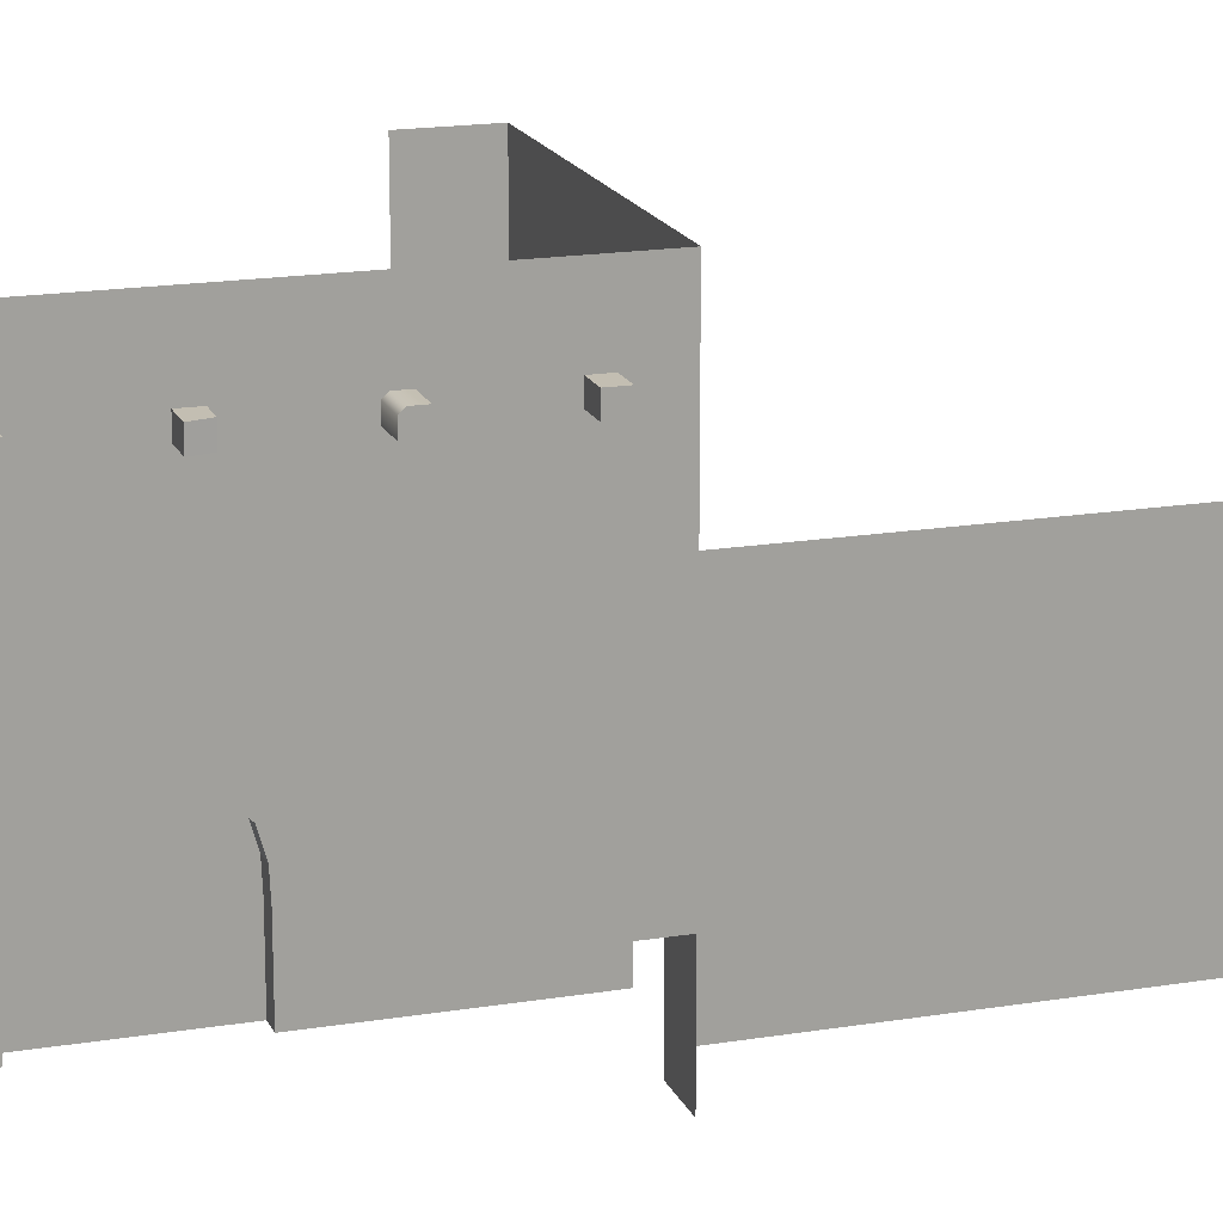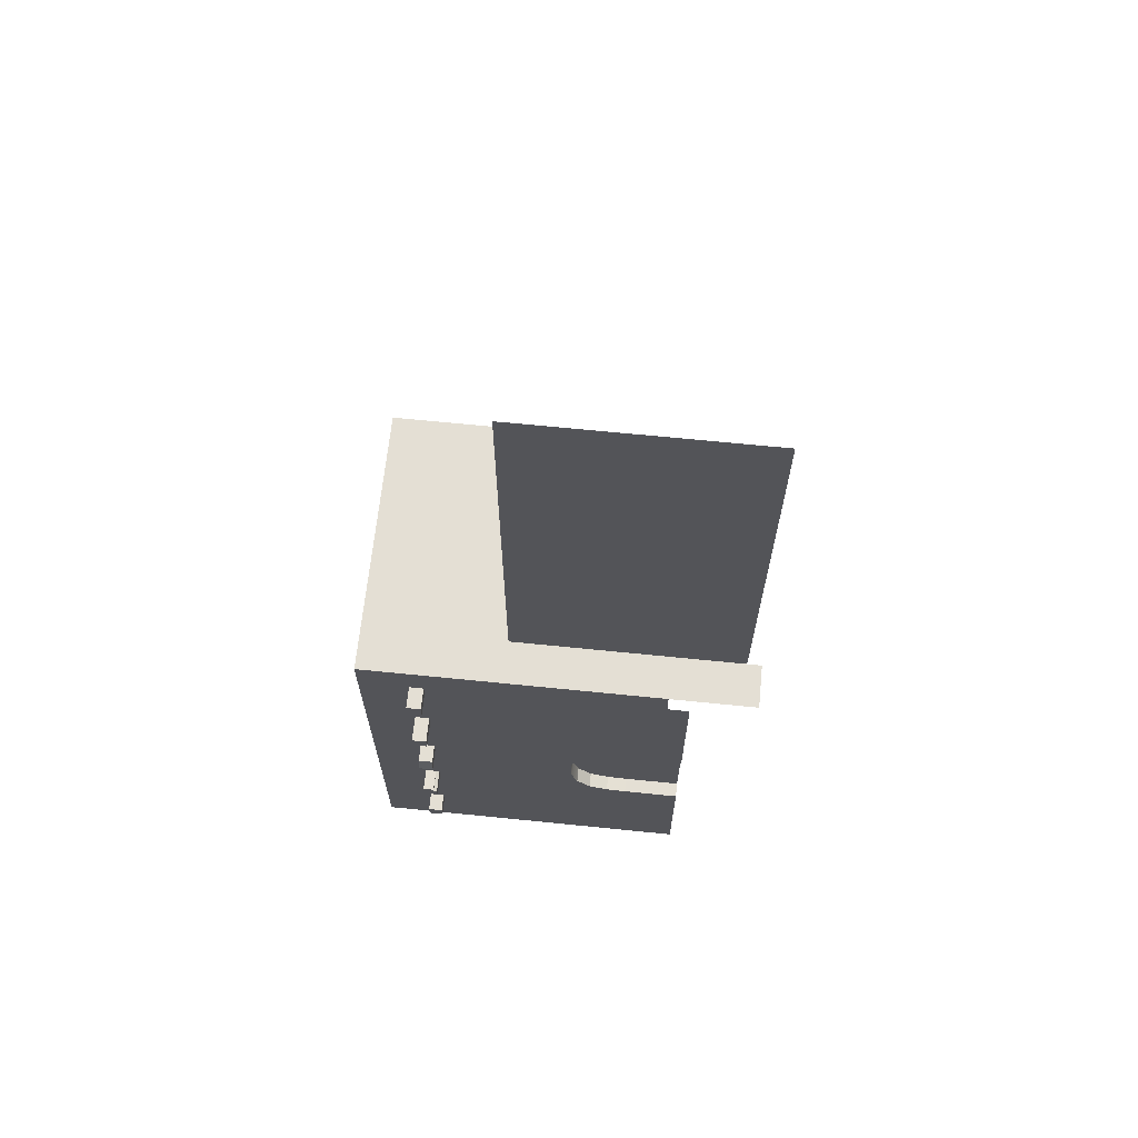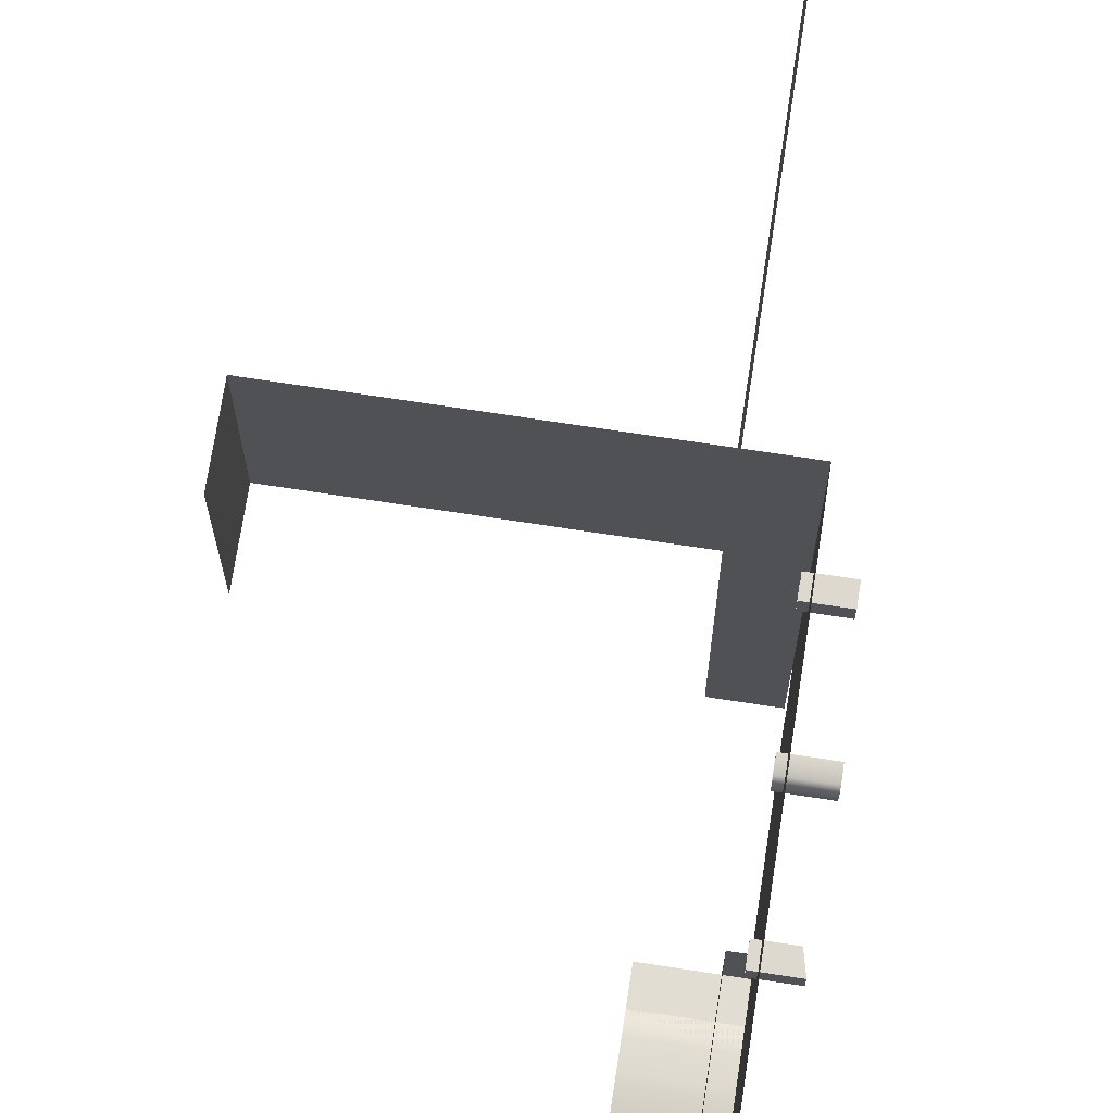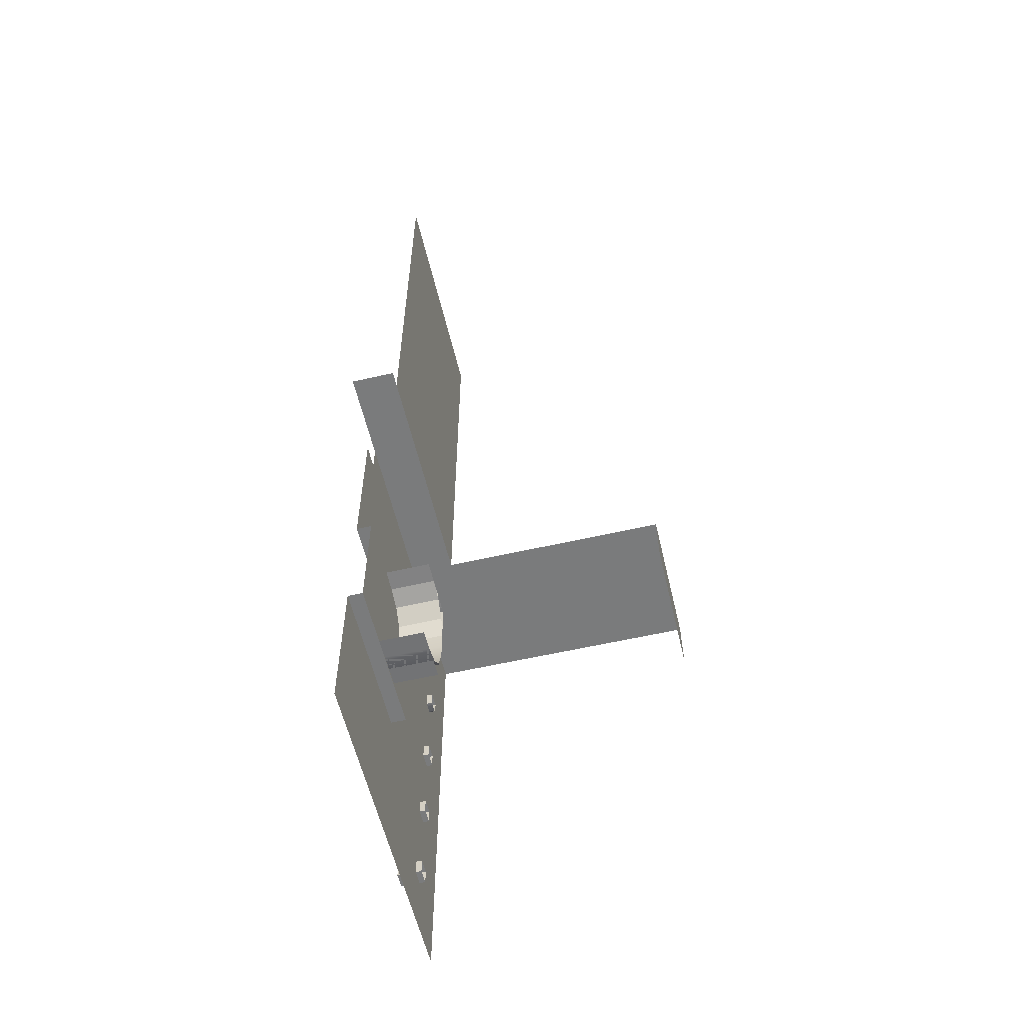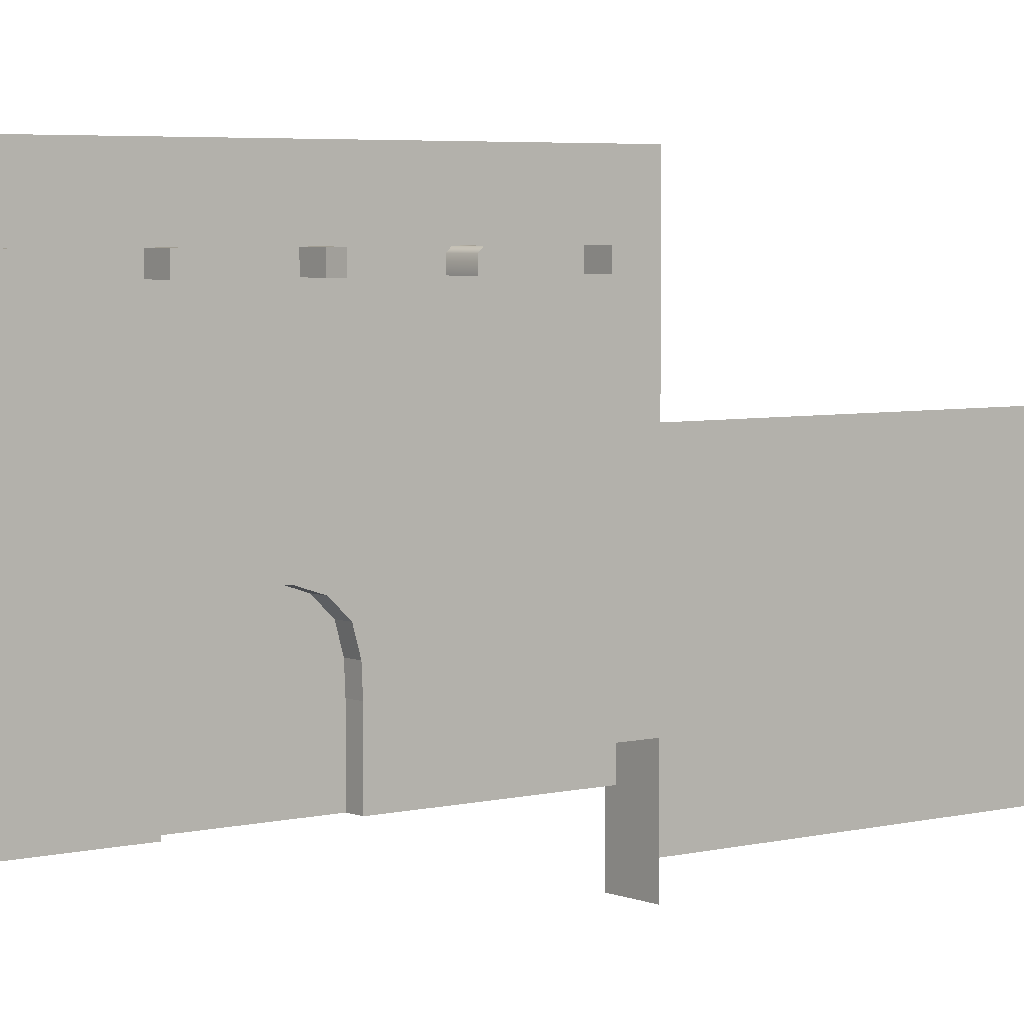
<metadata>
{"format":"obj","ext":"obj","renderer":"f3d","projection":"perspective","resolution":1024,"background":"white","views":[{"elev":17.5,"azim":71.9,"up":"+Z"},{"elev":66.3,"azim":95.8,"up":"+Y"},{"elev":71.4,"azim":8.7,"up":"+Z"},{"elev":-58.3,"azim":-166.7,"up":"+Y"},{"elev":4.6,"azim":51.7,"up":"+Z"}]}
</metadata>
<code>
g qiang5_scene97
v 2.928 -8.116 -0.576
v 2.928 -5.044 -3.456
v 2.928 -8.116 -3.456
v 2.928 -5.044 -0.576
v 2.928 -5.044 0.576
v 2.928 -8.116 0.576
v 3.312 -8.075 -1.055
v 3.312 -7.948 -0.936
v 3.312 -8.092 -1.44
v 3.312 -5.754 -0.4275
v 3.312 -5.596 -0.576
v 3.312 -6.124 -0.408
v 3.312 -5.068 -1.44
v 3.312 -5.212 -0.936
v 3.312 -5.086 -1.055
v 3.888 -8.02 3.552
v 3.888 -7.924 3.552
v 3.165 -7.924 3.552
v 3.312 -7.406 -0.4275
v 3.312 -7.036 -0.408
v 3.312 -7.564 -0.576
v 3.312 -6.58 0.576
v 3.312 -6.58 -0.384
v 3.312 -6.124 -0.408
v 3.312 -7.913 0.576
v 3.312 -5.247 0.576
v 3.312 -7.406 -0.4275
v 3.312 -5.754 -0.4275
v 3.312 -8.039 -0.4608
v 3.312 -8.116 0.576
v 3.312 -8.053 -0.576
v 3.312 -8.116 -0.576
v 3.312 -5.121 -0.4608
v 3.312 -5.044 0.576
v 3.312 -5.596 -0.576
v 3.312 -5.044 -0.576
v 3.312 -5.107 -0.576
v 3.312 -8.075 -1.055
v 3.312 -7.948 -0.936
v 3.312 -7.564 -0.576
v 3.312 -8.092 -1.44
v 3.312 -8.116 -1.968
v 3.312 -5.212 -0.936
v 3.312 -5.107 -0.576
v 3.312 -5.086 -1.055
v 3.312 -5.068 -1.44
v 3.312 -5.044 -1.968
v 1.776 -6.124 -0.408
v 3.312 -6.58 -0.384
v 3.312 -6.124 -0.408
v 1.776 -6.58 -0.384
v 1.776 -7.036 -0.408
v 3.312 -7.036 -0.408
v 1.776 -5.121 -0.4608
v 3.312 -5.754 -0.4275
v 3.312 -5.121 -0.4608
v 1.776 -5.754 -0.4274
v 3.312 -6.124 -0.408
v 1.776 -6.124 -0.408
v 1.776 -5.121 -0.4608
v 3.312 -5.754 -0.4275
v 1.776 -5.754 -0.4274
v 3.312 -5.121 -0.4608
v 1.776 -5.754 -0.4274
v 3.312 -5.754 -0.4275
v 1.776 -5.596 -0.576
v 3.312 -5.596 -0.576
v 1.776 -5.754 -0.4274
v 3.312 -5.754 -0.4275
v 3.312 -6.124 -0.408
v 1.776 -6.124 -0.408
v 1.776 -5.212 -0.9361
v 3.312 -5.086 -1.055
v 3.312 -5.212 -0.936
v 1.776 -5.086 -1.055
v 3.312 -5.068 -1.44
v 1.776 -5.068 -1.44
v 1.776 -5.212 -0.9361
v 3.312 -5.212 -0.936
v 1.776 -7.948 -0.936
v 3.312 -7.948 -0.936
v 3.312 -8.075 -1.055
v 1.776 -8.075 -1.055
v 3.312 -7.948 -0.936
v 1.776 -8.092 -1.44
v 3.312 -8.092 -1.44
v 1.776 -7.948 -0.936
v 3.312 -4.852 0.576
v 3.312 -0.05209 1.344
v 3.312 -0.05209 0.576
v 3.312 -4.852 2.112
v 3.312 -0.05209 2.112
v 3.312 -0.05209 -0.576
v 3.312 -4.852 0.576
v 3.312 -0.05209 0.576
v 3.312 -4.852 -0.576
v 3.312 -0.05209 -1.728
v 3.312 -4.852 -1.728
v 3.312 -5.044 -0.576
v 3.312 -5.044 0.576
v 3.312 -5.044 -1.968
v 3.312 -8.116 0.576
v 3.312 -12.03 -0.384
v 3.312 -12.03 0.576
v 3.312 -8.116 -0.576
v 3.312 -12.03 -0.576
v 3.312 -0.05209 2.112
v 3.312 -4.852 5.184
v 3.312 -0.05209 5.184
v 3.312 -4.852 2.112
v 3.312 -4.852 5.184
v 3.312 -12.03 3.84
v 3.312 -12.03 5.184
v 3.312 -4.852 2.112
v 3.312 -12.03 2.304
v 3.312 -12.03 2.112
v 3.312 -0.05209 2.112
v 3.312 -0.05209 5.184
v 1.776 -0.05209 2.112
v 1.776 -0.05209 5.184
v 3.312 -0.05209 2.112
v 2.16 -0.05209 1.344
v 3.312 -0.05209 1.344
v 1.776 -0.05209 2.112
v 1.776 -0.05209 1.344
v 1.776 -0.05209 5.184
v -3.984 -0.05209 5.184
v -3.984 -0.05209 2.112
v 1.776 -0.05209 2.112
v -3.984 -0.05209 1.344
v 1.392 -0.05209 1.344
v -3.984 -0.05209 2.112
v 1.776 -0.05209 2.112
v 1.776 -0.05209 1.344
v 2.16 12.03 -1.728
v 2.16 -0.05209 -1.728
v 2.16 -0.05209 1.344
v 2.16 12.03 1.344
v 3.165 -3.316 3.456
v 3.984 -3.316 3.456
v 3.165 -3.316 3.84
v 3.984 -3.316 3.84
v 3.984 -3.7 3.744
v 3.165 -3.7 3.456
v 3.165 -3.7 3.744
v 3.984 -3.7 3.456
v 3.984 -3.7 3.744
v 3.165 -3.604 3.84
v 3.984 -3.604 3.84
v 3.165 -3.7 3.744
v 3.165 -1.012 3.456
v 3.888 -1.012 3.456
v 3.165 -1.012 3.84
v 3.888 -1.012 3.84
v 3.165 -1.396 3.456
v 3.165 -1.396 3.84
v 3.888 -1.396 3.84
v 3.888 -1.396 3.456
v 1.776 -7.406 -0.4274
v 3.312 -7.564 -0.576
v 3.312 -7.406 -0.4275
v 1.776 -7.564 -0.576
v 1.776 -7.406 -0.4274
v 3.312 -7.406 -0.4275
v 3.312 -7.564 -0.576
v 1.776 -7.564 -0.576
v 3.312 -0.05209 -2.88
v 3.312 -0.8201 -2.88
v 3.312 -0.05209 -1.728
v 3.312 -4.852 -1.728
v 3.312 -4.852 -2.88
v 3.312 -5.044 -1.968
v 3.312 -0.8201 -3.456
v 3.312 -5.044 -3.456
v 3.312 -4.852 -3.456
v 3.312 -8.116 -1.968
v 3.312 -12.03 -0.576
v 3.312 -8.116 -0.576
v 3.312 -12.03 -3.456
v 3.312 -8.116 -3.456
v 1.776 -5.596 -0.576
v 3.312 -5.596 -0.576
v 3.312 -5.754 -0.4275
v 1.776 -5.754 -0.4274
v 1.776 -5.596 -0.576
v 3.312 -6.124 -0.408
v 3.312 -5.596 -0.576
v 1.776 -6.124 -0.408
v 1.776 -7.036 -0.408
v 3.312 -7.564 -0.576
v 3.312 -7.036 -0.408
v 1.776 -7.564 -0.576
v 3.312 -5.086 -1.055
v 1.776 -5.107 -0.576
v 3.312 -5.107 -0.576
v 1.776 -5.086 -1.055
v 1.776 -5.086 -1.055
v 3.312 -5.086 -1.055
v 3.312 -5.068 -1.44
v 1.776 -5.068 -1.44
v 1.776 -5.068 -1.44
v 3.312 -5.068 -1.44
v 3.312 -5.044 -1.968
v 1.776 -5.044 -1.968
v 3.312 -5.086 -1.055
v 1.776 -5.107 -0.576
v 1.776 -5.086 -1.055
v 3.312 -5.107 -0.576
v 3.312 -5.212 -0.936
v 1.776 -5.596 -0.576
v 3.312 -5.596 -0.576
v 1.776 -5.212 -0.9361
v 3.312 -5.086 -1.055
v 1.776 -5.086 -1.055
v 1.776 -5.086 -1.055
v 3.312 -5.068 -1.44
v 3.312 -5.086 -1.055
v 1.776 -5.068 -1.44
v 3.312 -8.092 -1.44
v 1.776 -8.092 -1.44
v 1.776 -8.116 -1.968
v 3.312 -8.116 -1.968
v 1.776 -8.053 -0.576
v 3.312 -8.075 -1.055
v 3.312 -8.053 -0.576
v 1.776 -8.075 -1.055
v 1.776 -8.092 -1.44
v 3.312 -8.075 -1.055
v 1.776 -8.075 -1.055
v 3.312 -8.092 -1.44
v 3.312 -8.075 -1.055
v 1.776 -8.053 -0.576
v 3.312 -8.053 -0.576
v 1.776 -8.075 -1.055
v 3.312 -8.075 -1.055
v 1.776 -7.948 -0.936
v 1.776 -8.075 -1.055
v 3.312 -7.948 -0.936
v 1.776 -7.564 -0.576
v 3.312 -7.564 -0.576
v 3.312 -8.075 -1.055
v 1.776 -8.092 -1.44
v 1.776 -8.075 -1.055
v 3.312 -8.092 -1.44
v 3.312 -12.03 0.768
v 3.312 -8.116 0.576
v 3.312 -12.03 0.576
v 3.312 -12.03 2.112
v 3.312 -4.852 2.112
v 3.312 -7.913 0.576
v 3.312 -6.58 0.576
v 3.312 -5.247 0.576
v 3.312 -5.044 0.576
v 3.312 -4.852 0.576
v 3.312 -0.05209 -0.576
v 2.16 -0.05209 -1.728
v 3.312 -0.05209 -1.728
v 2.16 -0.05209 1.344
v 3.312 -0.05209 0.576
v 3.312 -0.05209 1.344
v 3.312 -0.05209 -2.88
v 2.16 -0.05209 -3.648
v 3.312 -0.05209 -3.648
v 2.16 -0.05209 -1.728
v 3.312 -0.05209 -1.728
v 2.16 -0.05209 -4.8
v 3.312 -0.05209 -3.648
v 2.16 -0.05209 -3.648
v 3.312 -0.05209 -5.184
v 2.16 -0.05209 -5.184
v 2.16 12.03 -1.728
v 2.16 -0.05209 -3.648
v 2.16 -0.05209 -1.728
v 2.16 12.03 -4.8
v 2.16 -0.05209 -4.8
v -3.984 -0.05209 2.112
v -3.984 -0.05209 5.184
v -3.984 -1.588 5.184
v -3.984 -1.588 1.344
v -3.984 -0.05209 1.344
v 3.165 -10.61 3.456
v 3.165 -10.61 3.84
v 3.792 -10.61 3.84
v 3.792 -10.61 3.456
v 3.888 -1.012 3.456
v 3.165 -1.396 3.456
v 3.888 -1.396 3.456
v 3.165 -1.012 3.456
v 3.984 -3.316 3.456
v 3.165 -3.7 3.456
v 3.984 -3.7 3.456
v 3.165 -3.316 3.456
v 3.792 -5.62 3.456
v 3.165 -6.004 3.456
v 3.888 -6.004 3.456
v 3.165 -5.62 3.456
v 3.888 -8.02 3.456
v 3.165 -8.308 3.456
v 3.888 -8.308 3.456
v 3.165 -7.924 3.456
v 3.792 -10.23 3.456
v 3.165 -10.61 3.456
v 3.792 -10.61 3.456
v 3.165 -10.23 3.456
v 3.165 -8.308 3.84
v 3.888 -8.308 3.84
v 3.165 -8.308 3.552
v 3.888 -8.308 3.552
v 3.888 -8.308 3.552
v 3.165 -8.308 3.456
v 3.165 -8.308 3.552
v 3.888 -8.308 3.456
v 3.888 -1.396 3.84
v 3.165 -1.396 3.84
v 3.165 -1.012 3.84
v 3.888 -1.012 3.84
v 3.165 -3.316 3.84
v 3.984 -3.316 3.84
v 3.984 -3.604 3.84
v 3.165 -3.604 3.84
v 3.888 -6.004 3.84
v 3.165 -6.004 3.84
v 3.792 -5.62 3.84
v 3.165 -5.62 3.84
v 3.888 -8.308 3.84
v 3.165 -8.308 3.84
v 3.165 -7.924 3.84
v 3.888 -7.924 3.84
v 3.792 -10.61 3.84
v 3.165 -10.61 3.84
v 3.165 -10.23 3.84
v 3.792 -10.23 3.84
v 3.792 -10.23 3.84
v 3.792 -10.61 3.456
v 3.792 -10.61 3.84
v 3.792 -10.23 3.456
v 3.165 -10.23 3.456
v 3.792 -10.23 3.456
v 3.165 -10.23 3.84
v 3.792 -10.23 3.84
v 3.888 -1.012 3.84
v 3.888 -1.396 3.456
v 3.888 -1.396 3.84
v 3.888 -1.012 3.456
v 3.888 -7.924 3.84
v 3.888 -7.924 3.552
v 3.888 -8.02 3.552
v 3.888 -8.308 3.84
v 3.888 -8.308 3.552
v 3.888 -8.02 3.552
v 3.888 -8.308 3.456
v 3.888 -8.308 3.552
v 3.888 -8.02 3.456
v 3.165 -7.924 3.456
v 3.888 -8.02 3.456
v 3.165 -7.924 3.552
v 3.888 -8.02 3.552
v 3.165 -7.924 3.552
v 3.888 -7.924 3.552
v 3.165 -7.924 3.84
v 3.888 -7.924 3.84
v 3.165 -5.62 3.456
v 3.792 -5.62 3.456
v 3.165 -5.62 3.84
v 3.792 -5.62 3.84
v 3.792 -5.62 3.84
v 3.888 -6.004 3.456
v 3.888 -6.004 3.84
v 3.792 -5.62 3.456
v 3.984 -3.316 3.456
v 3.984 -3.604 3.84
v 3.984 -3.316 3.84
v 3.984 -3.7 3.744
v 3.984 -3.7 3.456
v 3.165 -6.004 3.456
v 3.165 -6.004 3.84
v 3.888 -6.004 3.84
v 3.888 -6.004 3.456
v 3.312 -8.116 -1.968
v 2.928 -8.116 -3.456
v 3.312 -8.116 -3.456
v 2.928 -8.116 -0.576
v 3.312 -8.116 -0.576
v 3.312 -5.044 -1.968
v 3.312 -5.044 -3.456
v 2.928 -5.044 -3.456
v 2.928 -5.044 -0.576
v 3.312 -5.044 -0.576
v 3.312 -8.116 -0.576
v 3.312 -8.116 0.576
v 2.928 -8.116 -0.576
v 2.928 -8.116 0.576
v 3.312 -5.044 -0.576
v 2.928 -5.044 0.576
v 3.312 -5.044 0.576
v 2.928 -5.044 -0.576
g qiang5_scene97_0
f 3 2 1
f 4 1 2
f 4 5 1
f 6 1 5
g qiang5_scene97_1
f 9 8 7
f 12 11 10
f 15 14 13
f 18 17 16
f 21 20 19
f 23 22 20
f 23 24 22
f 25 20 22
f 22 24 26
f 27 20 25
f 28 26 24
f 21 27 29
f 27 25 29
f 25 30 29
f 29 31 21
f 29 30 32
f 31 29 32
f 33 26 28
f 26 33 34
f 28 35 33
f 33 36 34
f 37 33 35
f 36 33 37
f 31 32 38
f 39 31 38
f 40 31 39
f 38 32 41
f 42 41 32
f 44 35 43
f 43 45 44
f 36 44 45
f 45 46 36
f 47 36 46
f 50 49 48
f 48 49 51
f 51 49 52
f 53 52 49
f 56 55 54
f 57 54 55
f 55 58 57
f 57 58 59
f 62 61 60
f 63 60 61
f 66 65 64
f 67 65 66
f 70 69 68
f 68 71 70
f 74 73 72
f 75 72 73
f 78 77 76
f 76 79 78
f 82 81 80
f 80 83 82
f 86 85 84
f 87 84 85
f 90 89 88
f 91 88 89
f 92 91 89
f 95 94 93
f 96 93 94
f 93 96 97
f 98 97 96
f 99 96 94
f 96 99 98
f 94 100 99
f 98 99 101
f 104 103 102
f 105 102 103
f 103 106 105
f 109 108 107
f 108 110 107
f 113 112 111
f 111 112 114
f 115 114 112
f 116 114 115
f 119 118 117
f 118 119 120
f 123 122 121
f 124 121 122
f 122 125 124
f 128 127 126
f 126 129 128
f 132 131 130
f 133 131 132
f 131 133 134
f 137 136 135
f 138 137 135
f 141 140 139
f 142 140 141
f 145 144 143
f 146 143 144
f 149 148 147
f 150 147 148
f 153 152 151
f 154 152 153
f 157 156 155
f 158 157 155
f 161 160 159
f 162 159 160
f 165 164 163
f 163 166 165
f 169 168 167
f 168 169 170
f 171 168 170
f 171 170 172
f 168 171 173
f 172 174 171
f 171 175 173
f 175 171 174
f 178 177 176
f 177 179 176
f 180 176 179
f 183 182 181
f 181 184 183
f 187 186 185
f 188 185 186
f 191 190 189
f 192 189 190
f 195 194 193
f 196 193 194
f 199 198 197
f 197 200 199
f 203 202 201
f 204 203 201
f 207 206 205
f 208 205 206
f 211 210 209
f 210 212 209
f 209 212 213
f 214 213 212
f 217 216 215
f 218 215 216
f 221 220 219
f 219 222 221
f 225 224 223
f 223 224 226
f 229 228 227
f 228 230 227
f 233 232 231
f 234 231 232
f 237 236 235
f 238 235 236
f 236 239 238
f 240 238 239
f 243 242 241
f 244 241 242
f 247 246 245
f 245 246 248
f 248 246 249
f 250 249 246
f 251 249 250
f 249 251 252
f 252 253 249
f 253 254 249
f 257 256 255
f 258 255 256
f 259 255 258
f 260 259 258
f 263 262 261
f 264 261 262
f 265 261 264
f 268 267 266
f 269 266 267
f 266 269 270
f 273 272 271
f 271 272 274
f 275 274 272
f 278 277 276
f 278 276 279
f 280 279 276
f 283 282 281
f 284 283 281
f 287 286 285
f 288 285 286
f 291 290 289
f 292 289 290
f 295 294 293
f 296 293 294
f 299 298 297
f 300 297 298
f 303 302 301
f 304 301 302
f 307 306 305
f 308 306 307
f 311 310 309
f 312 309 310
f 315 314 313
f 315 313 316
f 319 318 317
f 317 320 319
f 323 322 321
f 324 322 323
f 327 326 325
f 327 325 328
f 331 330 329
f 331 329 332
f 335 334 333
f 336 333 334
f 339 338 337
f 340 338 339
f 343 342 341
f 344 341 342
f 347 346 345
f 345 348 347
f 349 347 348
f 352 351 350
f 353 350 351
f 356 355 354
f 357 355 356
f 360 359 358
f 361 359 360
f 364 363 362
f 365 363 364
f 368 367 366
f 369 366 367
f 372 371 370
f 373 370 371
f 374 370 373
f 377 376 375
f 378 377 375
f 381 380 379
f 379 380 382
f 382 383 379
f 386 385 384
f 384 387 386
f 388 387 384
f 391 390 389
f 390 391 392
f 395 394 393
f 396 393 394

</code>
